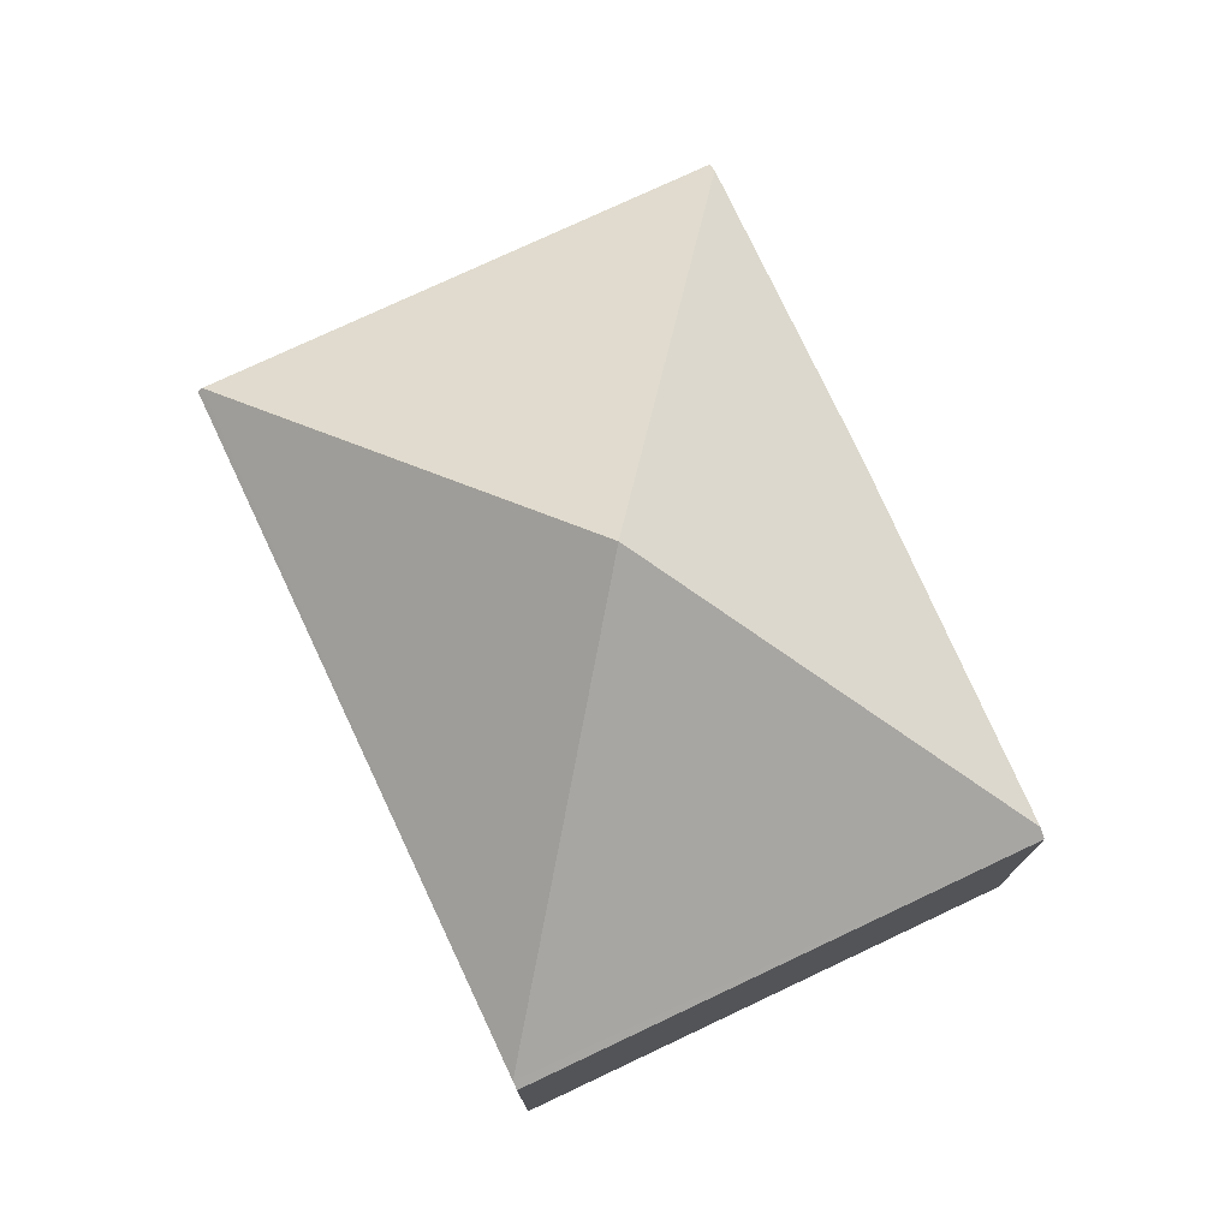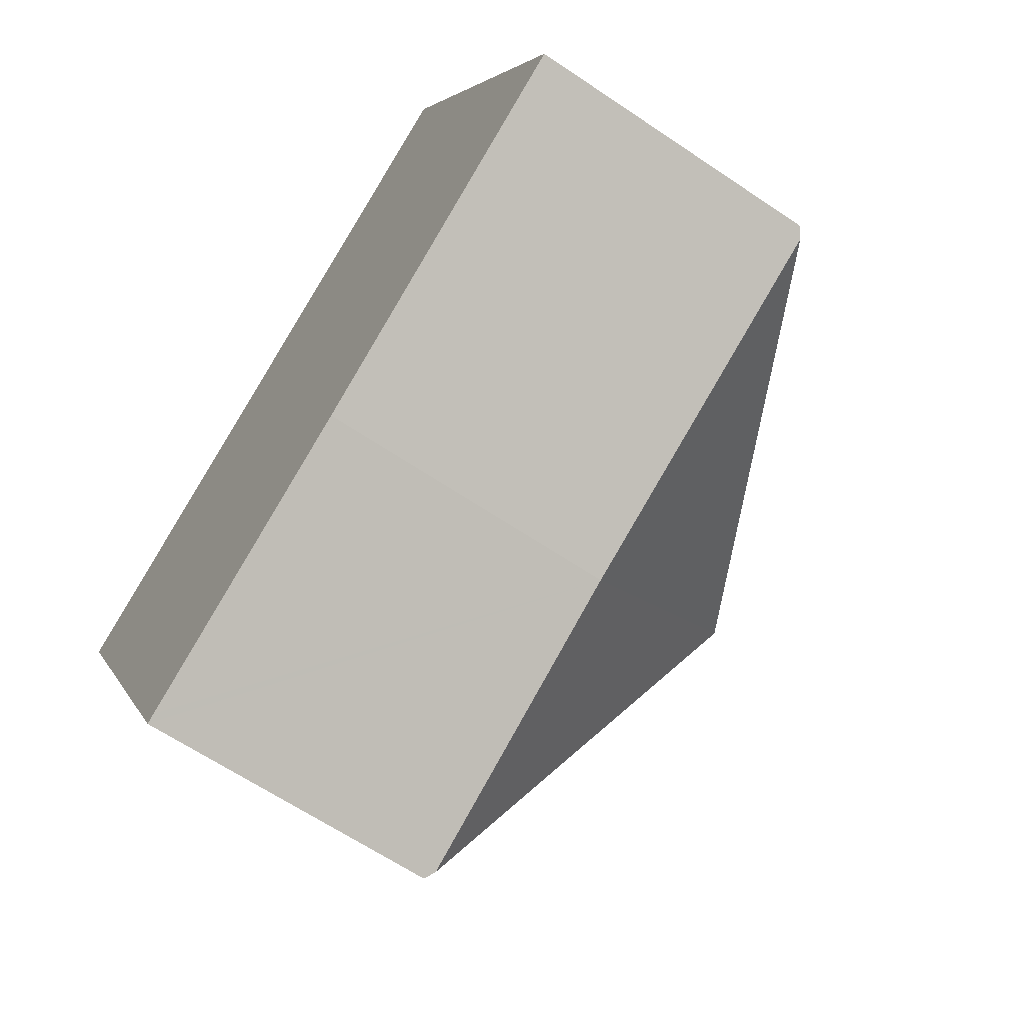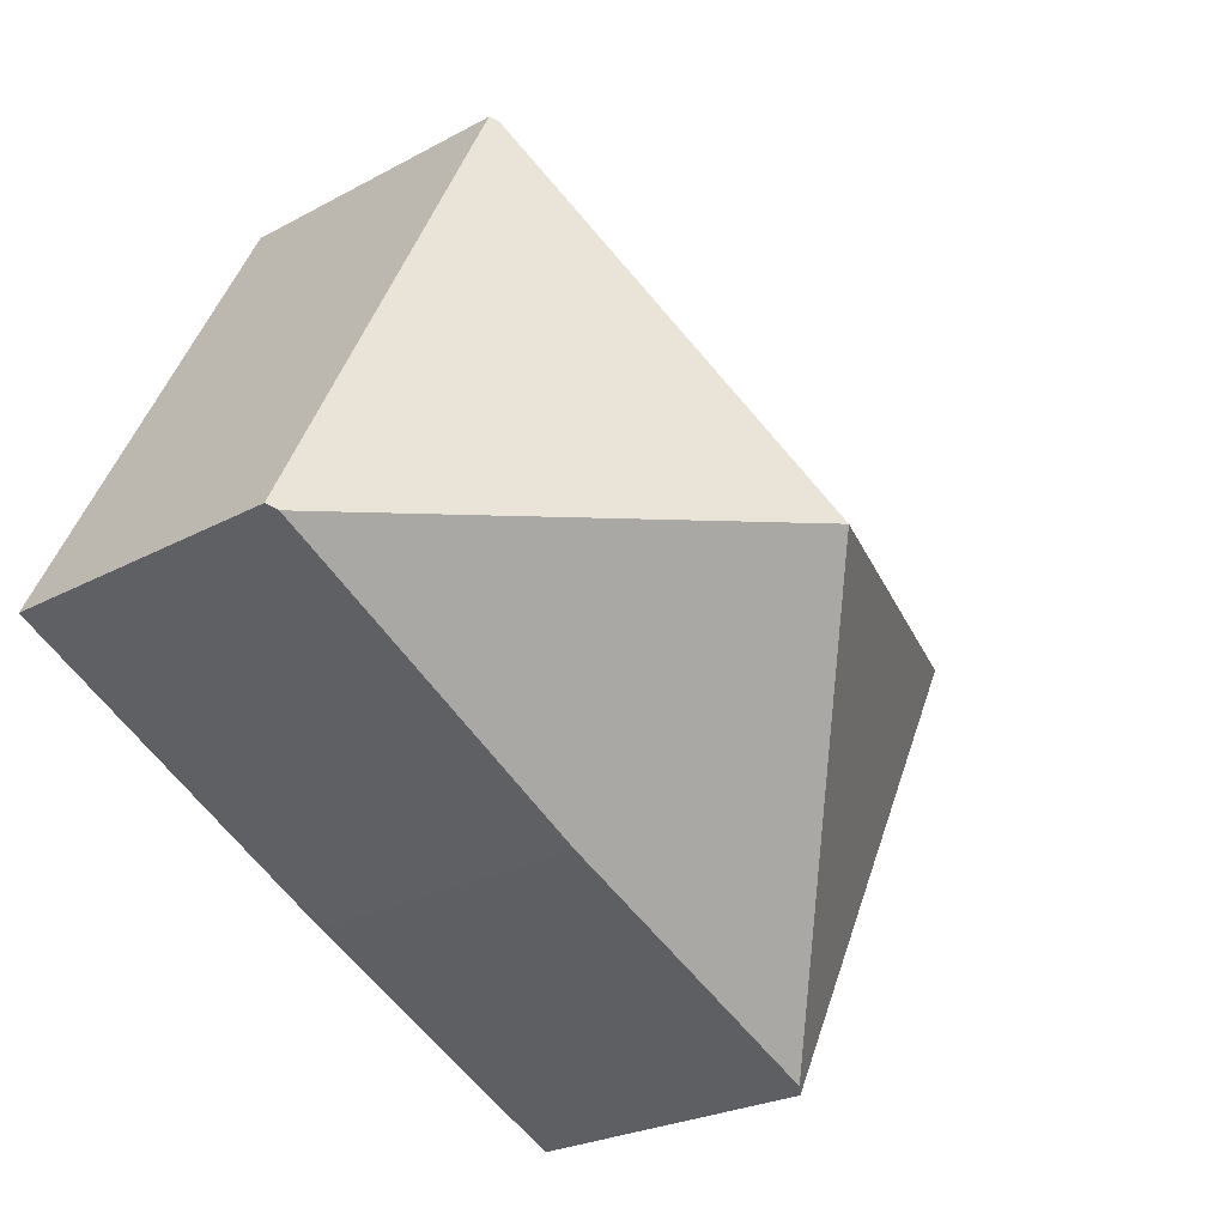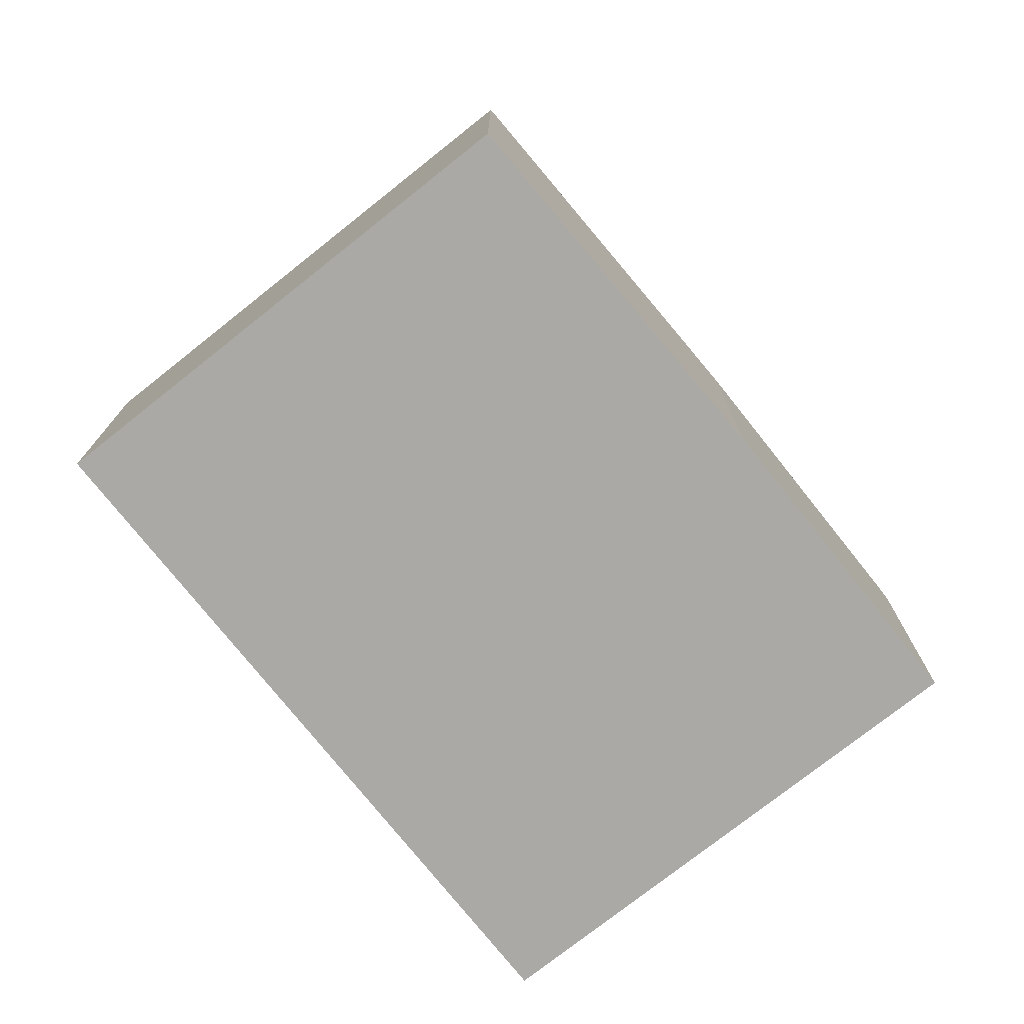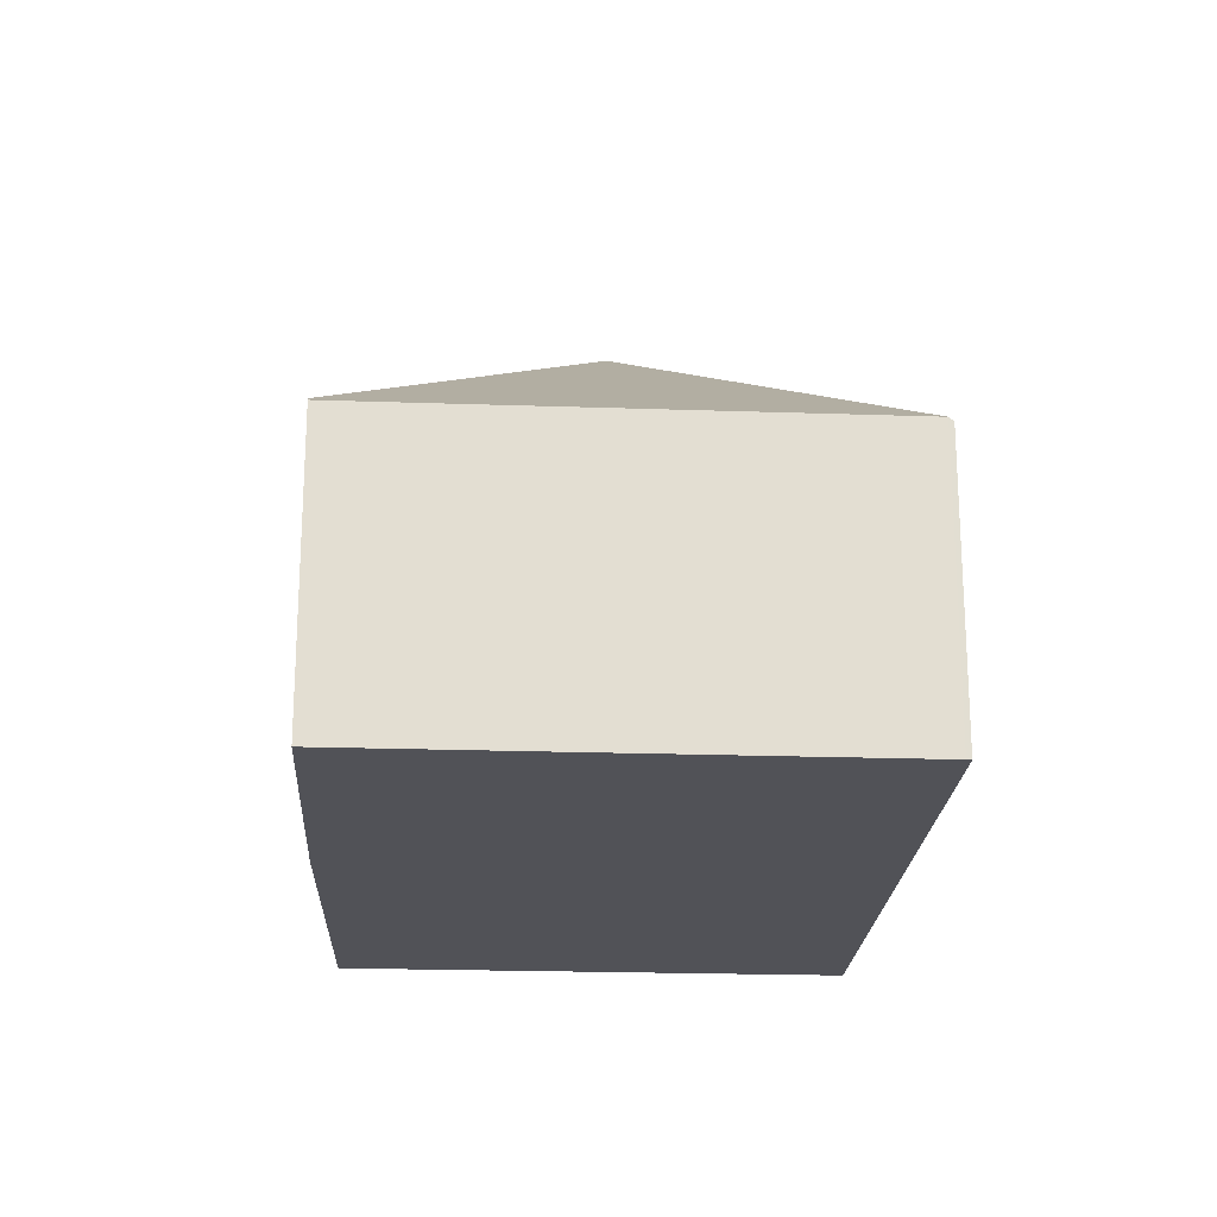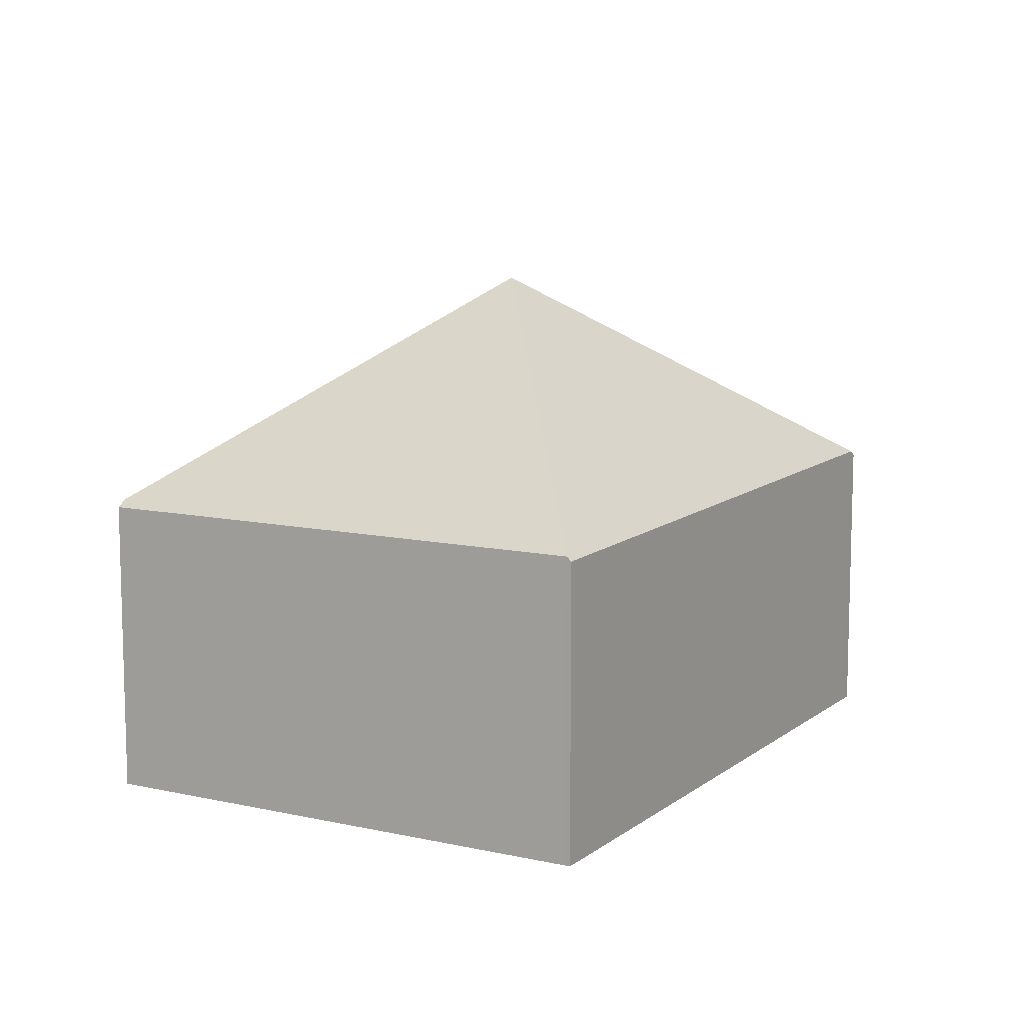
<metadata>
{"format":"obj","ext":"obj","renderer":"f3d","projection":"perspective","resolution":1024,"background":"white","views":[{"elev":76.0,"azim":38.4,"up":"+Y"},{"elev":-63.9,"azim":55.7,"up":"+Z"},{"elev":-24.7,"azim":131.7,"up":"+Z"},{"elev":-75.5,"azim":102.1,"up":"+Y"},{"elev":-21.5,"azim":-119.8,"up":"+Y"},{"elev":10.2,"azim":-86.7,"up":"+Y"}]}
</metadata>
<code>
v  3.791 4.512 -0.697
v  2.041 2.575 -4.123
v  0.019 2.575 -0.038
v  2.122 2.632 -4.083
v  5.47 2.62 2.709
v  0 2.539 1.555e-16
v  7.533 2.575 -1.294
v  5.535 2.575 2.741
v  7.453 2.632 -1.337
v  4.549 2.596 -2.881
v  2.041 2.525e-16 -4.123
v  2.122 2.5e-16 -4.083
v  4.549 1.764e-16 -2.881
v  7.533 7.923e-17 -1.294
v  7.453 8.187e-17 -1.337
v  0.019 2.327e-18 -0.038
v  0 0 0
v  5.47 -1.659e-16 2.709
v  5.535 -1.678e-16 2.741
g defaultobject
f 1 2 3
f 2 1 4
f 5 3 6
f 3 5 1
f 7 5 8
f 5 7 1
f 1 7 9
f 10 1 9
f 1 10 4
f 4 11 2
f 11 4 10
f 11 10 12
f 12 10 13
f 7 10 9
f 10 7 14
f 10 14 13
f 13 14 15
f 11 3 2
f 3 11 16
f 3 16 6
f 6 16 17
f 17 5 6
f 5 17 18
f 5 18 8
f 8 18 19
f 19 7 8
f 7 19 14
f 18 14 19
f 14 18 17
f 14 17 15
f 15 17 13
f 13 17 16
f 13 16 11
f 13 11 12

</code>
